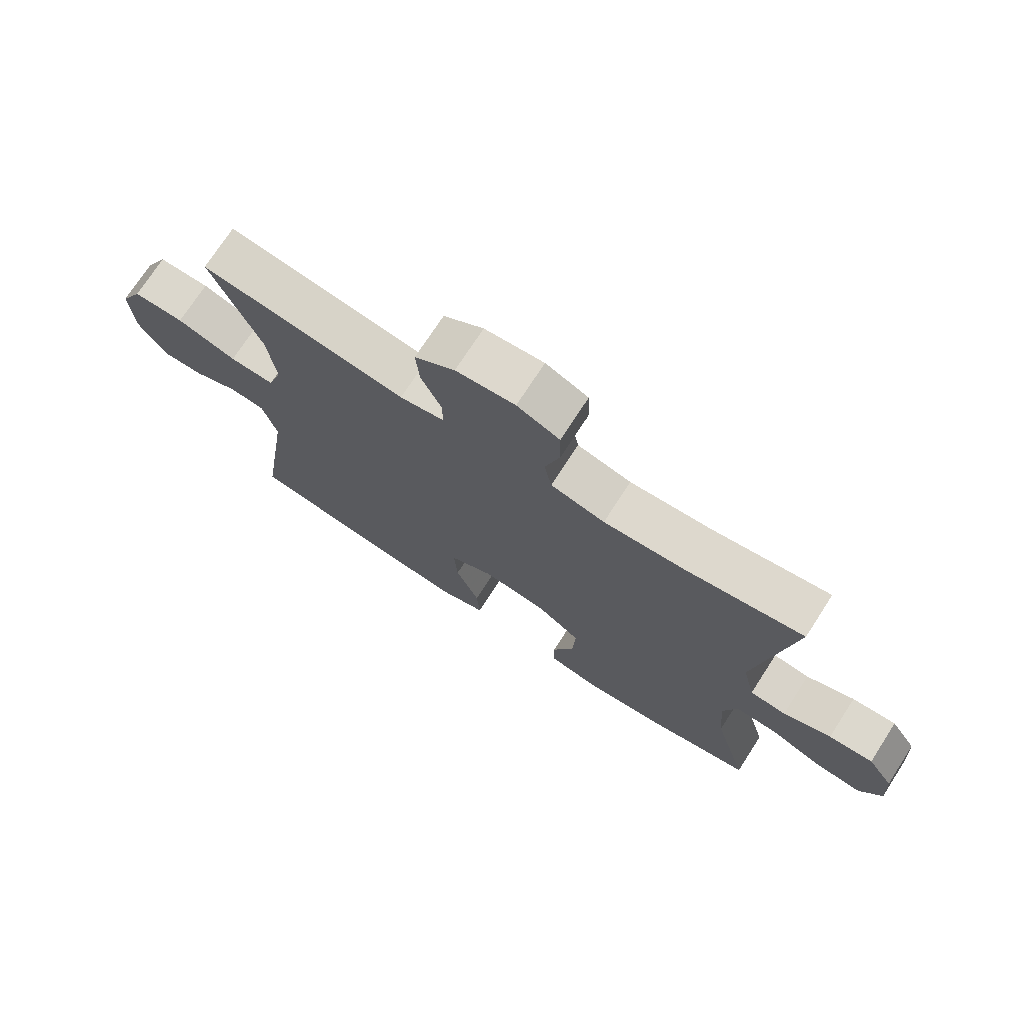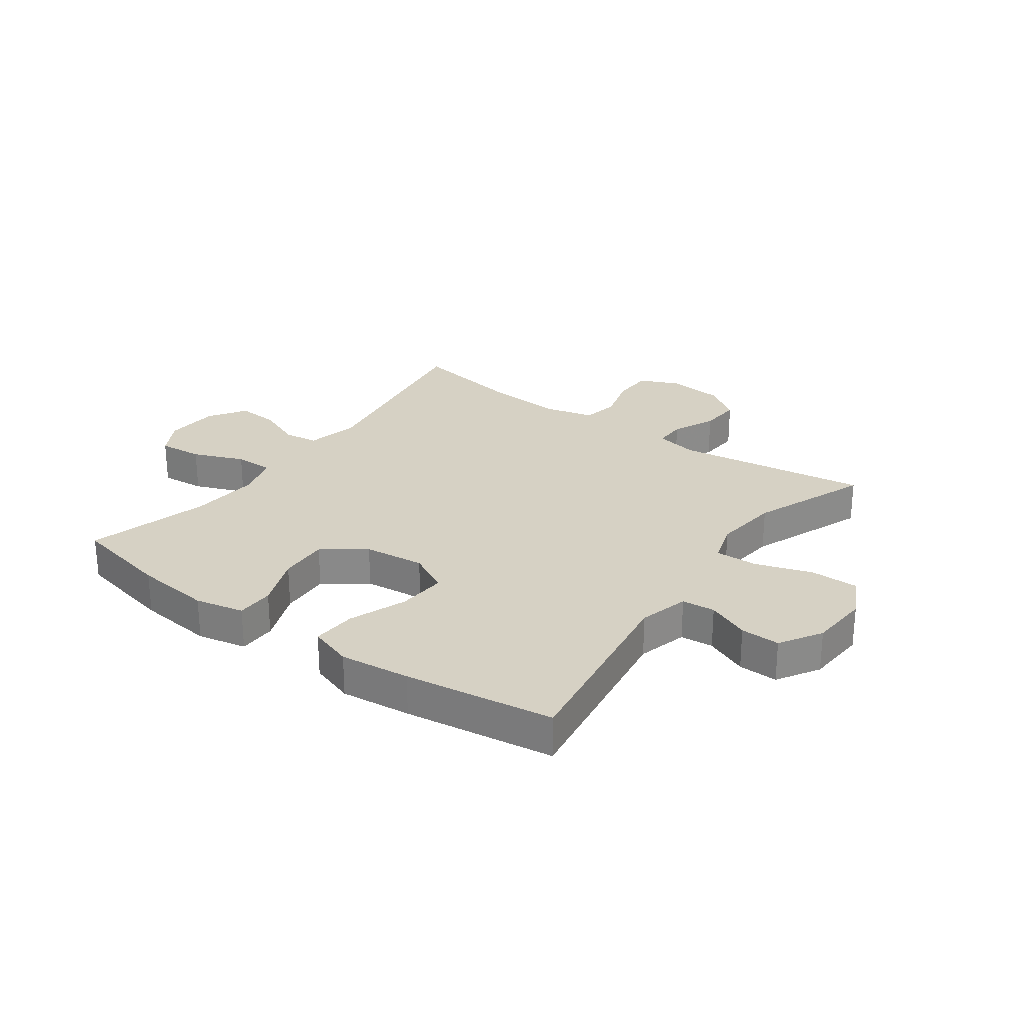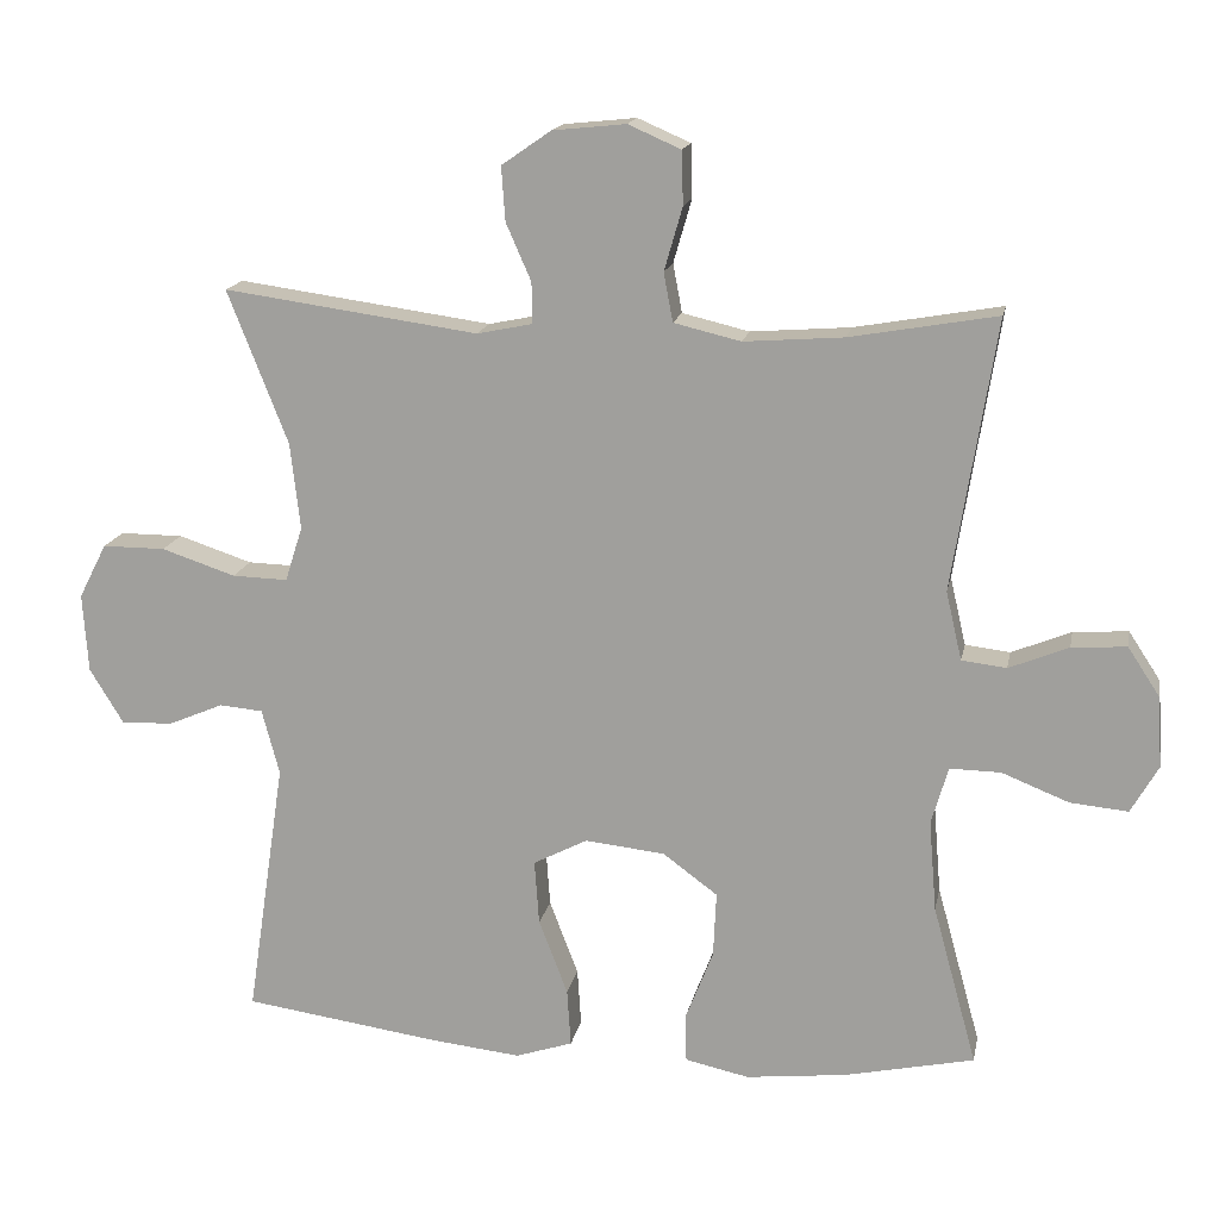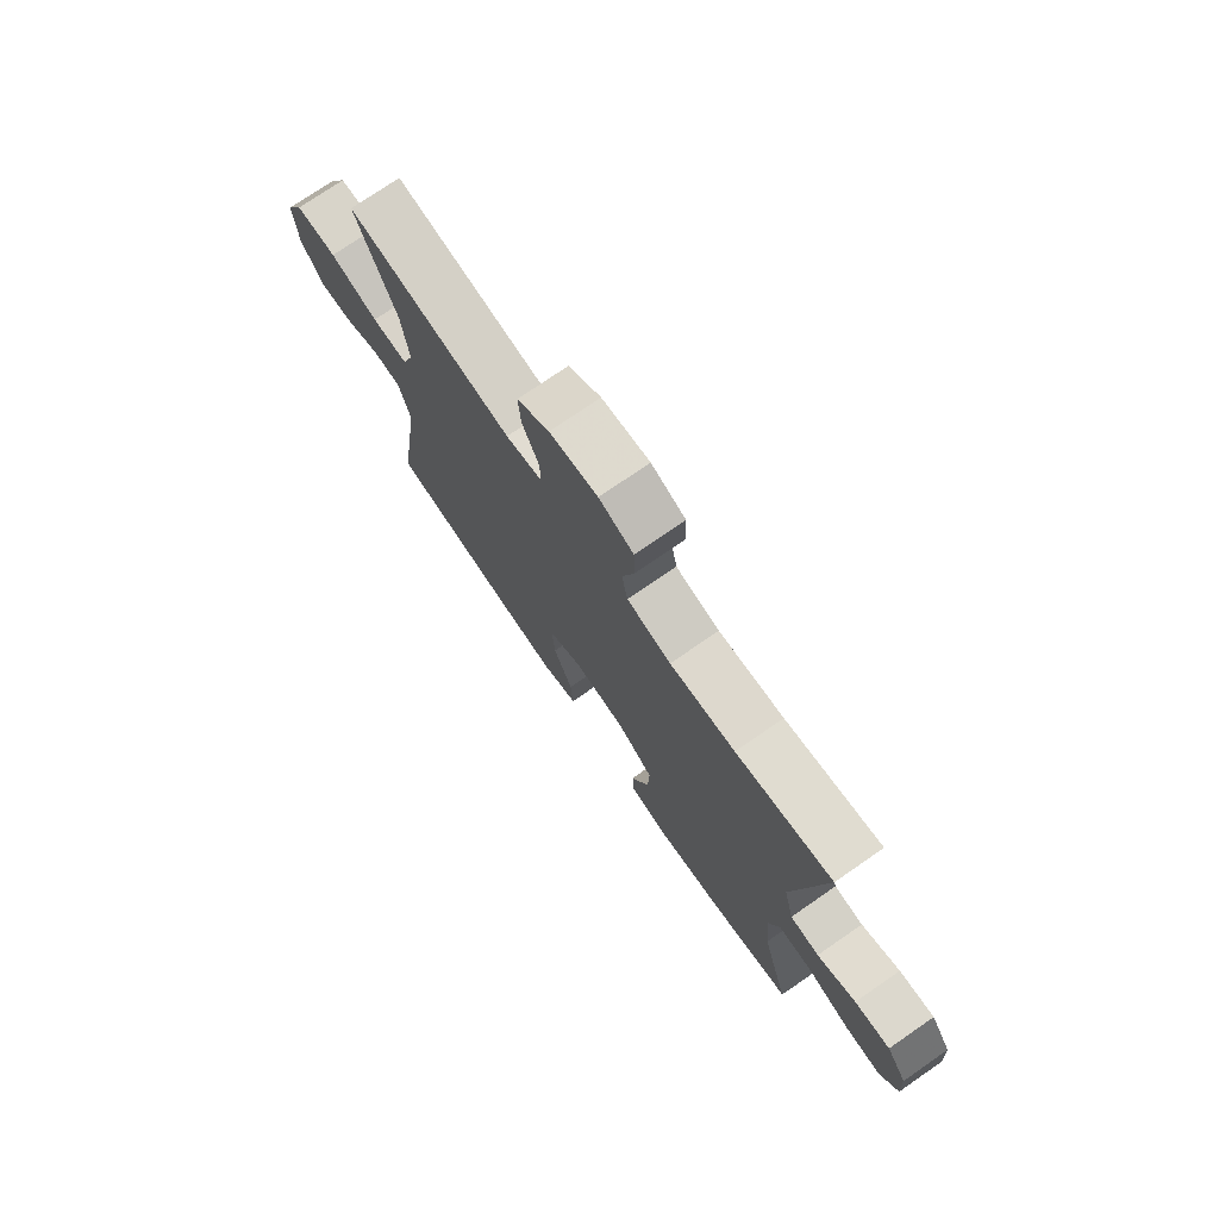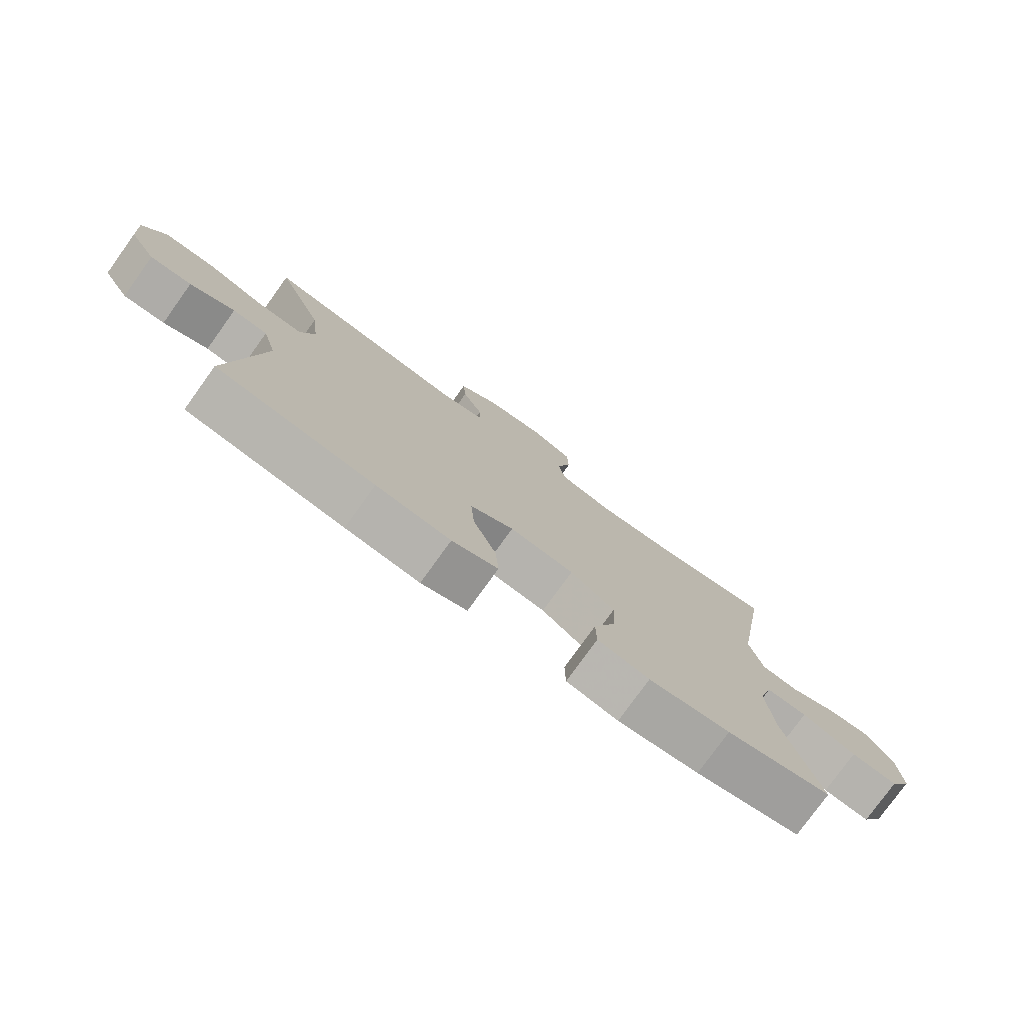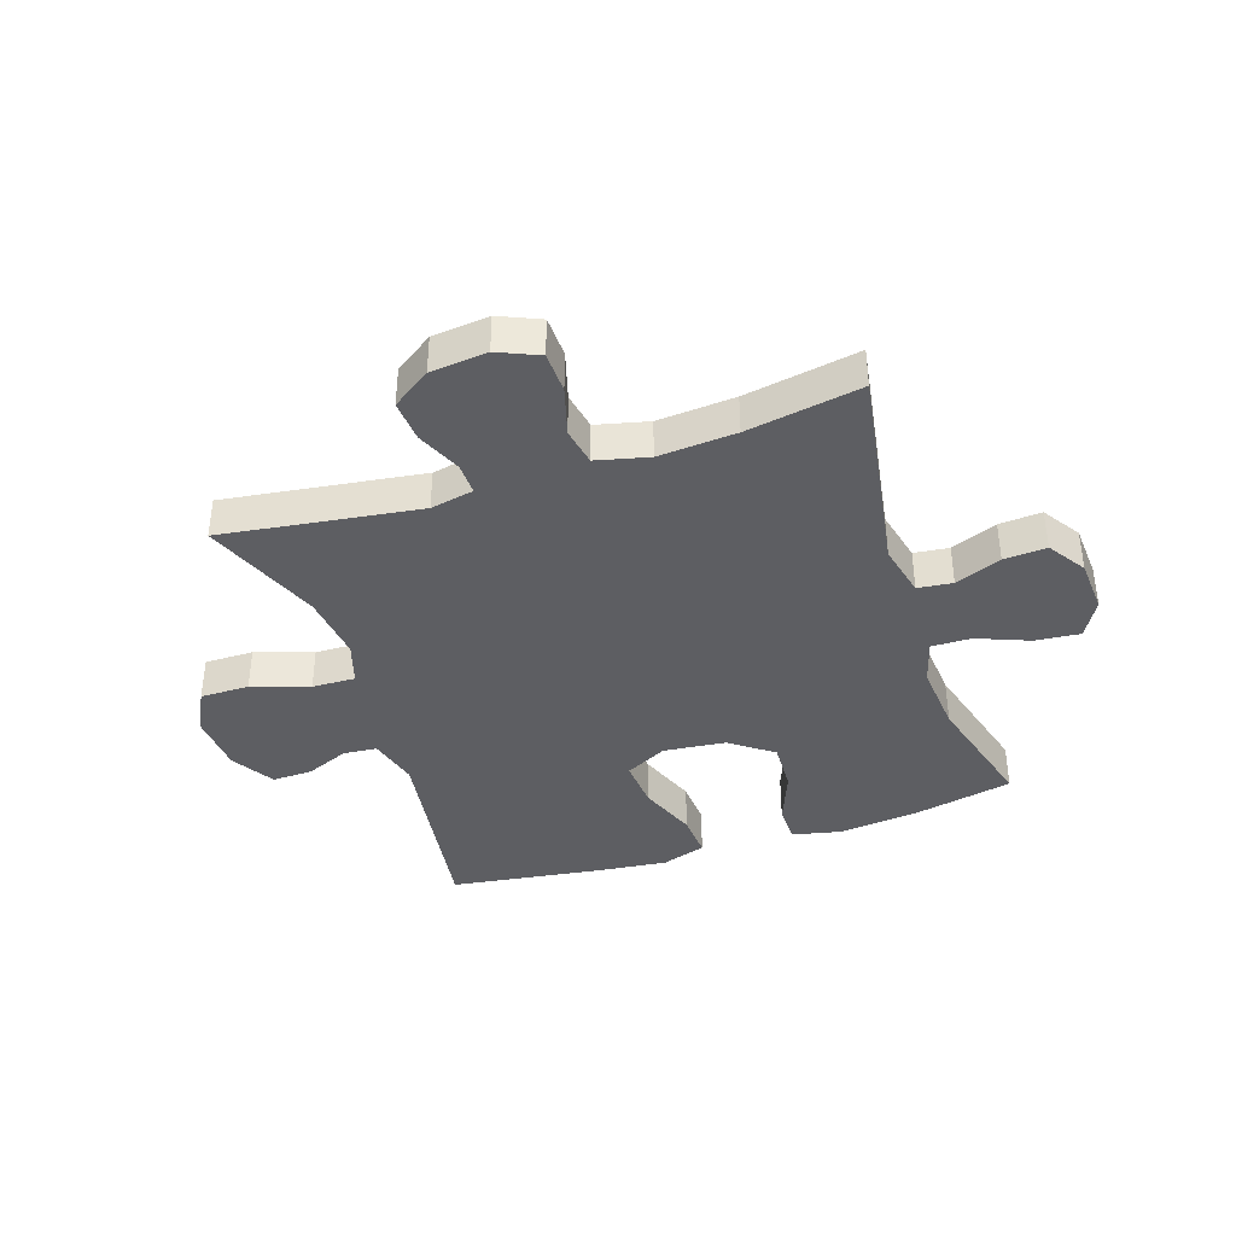
<metadata>
{"format":"obj","ext":"obj","renderer":"f3d","projection":"perspective","resolution":1024,"background":"white","views":[{"elev":73.4,"azim":32.9,"up":"+Z"},{"elev":26.8,"azim":-144.2,"up":"+Y"},{"elev":16.1,"azim":11.0,"up":"+Z"},{"elev":75.0,"azim":55.4,"up":"+Z"},{"elev":-77.8,"azim":-35.7,"up":"+Z"},{"elev":-39.0,"azim":18.3,"up":"+Y"}]}
</metadata>
<code>
v 0.5 0.07 0.5
v 0.443 0.07 0.144
v 0.464 0.07 0.054
v 0.523 0.07 0.047
v 0.601 0.07 0.079
v 0.673 0.07 0.084
v 0.715 0.07 0.02
v 0.721 0.07 -0.073
v 0.685 0.07 -0.136
v 0.609 0.07 -0.129
v 0.521 0.07 -0.094
v 0.454 0.07 -0.093
v 0.432 0.07 -0.169
v 0.442 0.07 -0.289
v 0.5 0.07 -0.5
v 0.329 0.07 -0.537
v 0.197 0.07 -0.552
v 0.113 0.07 -0.534
v 0.112 0.07 -0.469
v 0.148 0.07 -0.377
v 0.152 0.07 -0.291
v 0.08 0.07 -0.238
v -0.025 0.07 -0.227
v -0.096 0.07 -0.264
v -0.09 0.07 -0.349
v -0.052 0.07 -0.448
v -0.047 0.07 -0.524
v -0.122 0.07 -0.549
v -0.243 0.07 -0.536
v -0.5 0.07 -0.5
v -0.449 0.07 -0.159
v -0.472 0.07 -0.073
v -0.529 0.07 -0.068
v -0.602 0.07 -0.099
v -0.67 0.07 -0.101
v -0.714 0.07 -0.029
v -0.721 0.07 0.075
v -0.684 0.07 0.147
v -0.601 0.07 0.147
v -0.504 0.07 0.115
v -0.431 0.07 0.113
v -0.408 0.07 0.185
v -0.421 0.07 0.299
v -0.5 0.07 0.5
v -0.166 0.07 0.454
v -0.093 0.07 0.469
v -0.094 0.07 0.523
v -0.127 0.07 0.598
v -0.132 0.07 0.669
v -0.067 0.07 0.714
v 0.029 0.07 0.724
v 0.098 0.07 0.694
v 0.1 0.07 0.624
v 0.076 0.07 0.541
v 0.088 0.07 0.477
v 0.176 0.07 0.456
v 0.307 0.07 0.466
v 0.5 0 0.5
v 0.443 0 0.144
v 0.464 0 0.054
v 0.523 0 0.047
v 0.601 0 0.079
v 0.673 0 0.084
v 0.715 0 0.02
v 0.721 0 -0.073
v 0.685 0 -0.136
v 0.609 0 -0.129
v 0.521 0 -0.094
v 0.454 0 -0.093
v 0.432 0 -0.169
v 0.442 0 -0.289
v 0.5 0 -0.5
v 0.329 0 -0.537
v 0.197 0 -0.552
v 0.113 0 -0.534
v 0.112 0 -0.469
v 0.148 0 -0.377
v 0.152 0 -0.291
v 0.08 0 -0.238
v -0.025 0 -0.227
v -0.096 0 -0.264
v -0.09 0 -0.349
v -0.052 0 -0.448
v -0.047 0 -0.524
v -0.122 0 -0.549
v -0.243 0 -0.536
v -0.5 0 -0.5
v -0.449 0 -0.159
v -0.472 0 -0.073
v -0.529 0 -0.068
v -0.602 0 -0.099
v -0.67 0 -0.101
v -0.714 0 -0.029
v -0.721 0 0.075
v -0.684 0 0.147
v -0.601 0 0.147
v -0.504 0 0.115
v -0.431 0 0.113
v -0.408 0 0.185
v -0.421 0 0.299
v -0.5 0 0.5
v -0.166 0 0.454
v -0.093 0 0.469
v -0.094 0 0.523
v -0.127 0 0.598
v -0.132 0 0.669
v -0.067 0 0.714
v 0.029 0 0.724
v 0.098 0 0.694
v 0.1 0 0.624
v 0.076 0 0.541
v 0.088 0 0.477
v 0.176 0 0.456
v 0.307 0 0.466
f 52 53 54
f 51 52 54
f 50 51 54
f 49 50 54
f 48 49 54
f 47 48 54
f 46 47 54 55
f 45 46 55 56
f 43 44 45
f 42 43 45 56
f 38 39 40
f 37 38 40
f 36 37 40
f 35 36 40
f 34 35 40
f 33 34 40
f 32 33 40 41
f 42 56 57
f 41 42 57
f 32 41 57
f 31 32 57
f 29 30 31
f 28 29 31
f 27 28 31
f 26 27 31
f 25 26 31
f 18 19 20
f 17 18 20
f 16 17 20
f 15 16 20
f 14 15 20
f 13 14 20 21
f 12 13 21 22
f 9 10 11
f 8 9 11
f 7 8 11
f 6 7 11
f 5 6 11
f 4 5 11
f 3 4 11 12
f 12 22 23
f 3 12 23
f 2 3 23
f 2 23 24
f 1 2 24
f 57 1 24
f 31 57 24
f 24 25 31
f 111 110 109
f 111 109 108
f 111 108 107
f 111 107 106
f 111 106 105
f 111 105 104
f 112 111 104 103
f 113 112 103 102
f 102 101 100
f 113 102 100 99
f 97 96 95
f 97 95 94
f 97 94 93
f 97 93 92
f 97 92 91
f 97 91 90
f 98 97 90 89
f 114 113 99
f 114 99 98
f 114 98 89
f 114 89 88
f 88 87 86
f 88 86 85
f 88 85 84
f 88 84 83
f 88 83 82
f 77 76 75
f 77 75 74
f 77 74 73
f 77 73 72
f 77 72 71
f 78 77 71 70
f 79 78 70 69
f 68 67 66
f 68 66 65
f 68 65 64
f 68 64 63
f 68 63 62
f 68 62 61
f 69 68 61 60
f 80 79 69
f 80 69 60
f 80 60 59
f 81 80 59
f 81 59 58
f 81 58 114
f 81 114 88
f 88 82 81
f 1 58 59 2
f 2 59 60 3
f 3 60 61 4
f 4 61 62 5
f 5 62 63 6
f 6 63 64 7
f 7 64 65 8
f 8 65 66 9
f 9 66 67 10
f 10 67 68 11
f 11 68 69 12
f 12 69 70 13
f 13 70 71 14
f 14 71 72 15
f 15 72 73 16
f 16 73 74 17
f 17 74 75 18
f 18 75 76 19
f 19 76 77 20
f 20 77 78 21
f 21 78 79 22
f 22 79 80 23
f 23 80 81 24
f 24 81 82 25
f 25 82 83 26
f 26 83 84 27
f 27 84 85 28
f 28 85 86 29
f 29 86 87 30
f 30 87 88 31
f 31 88 89 32
f 32 89 90 33
f 33 90 91 34
f 34 91 92 35
f 35 92 93 36
f 36 93 94 37
f 37 94 95 38
f 38 95 96 39
f 39 96 97 40
f 40 97 98 41
f 41 98 99 42
f 42 99 100 43
f 43 100 101 44
f 44 101 102 45
f 45 102 103 46
f 46 103 104 47
f 47 104 105 48
f 48 105 106 49
f 49 106 107 50
f 50 107 108 51
f 51 108 109 52
f 52 109 110 53
f 53 110 111 54
f 54 111 112 55
f 55 112 113 56
f 56 113 114 57
f 57 114 58 1

</code>
